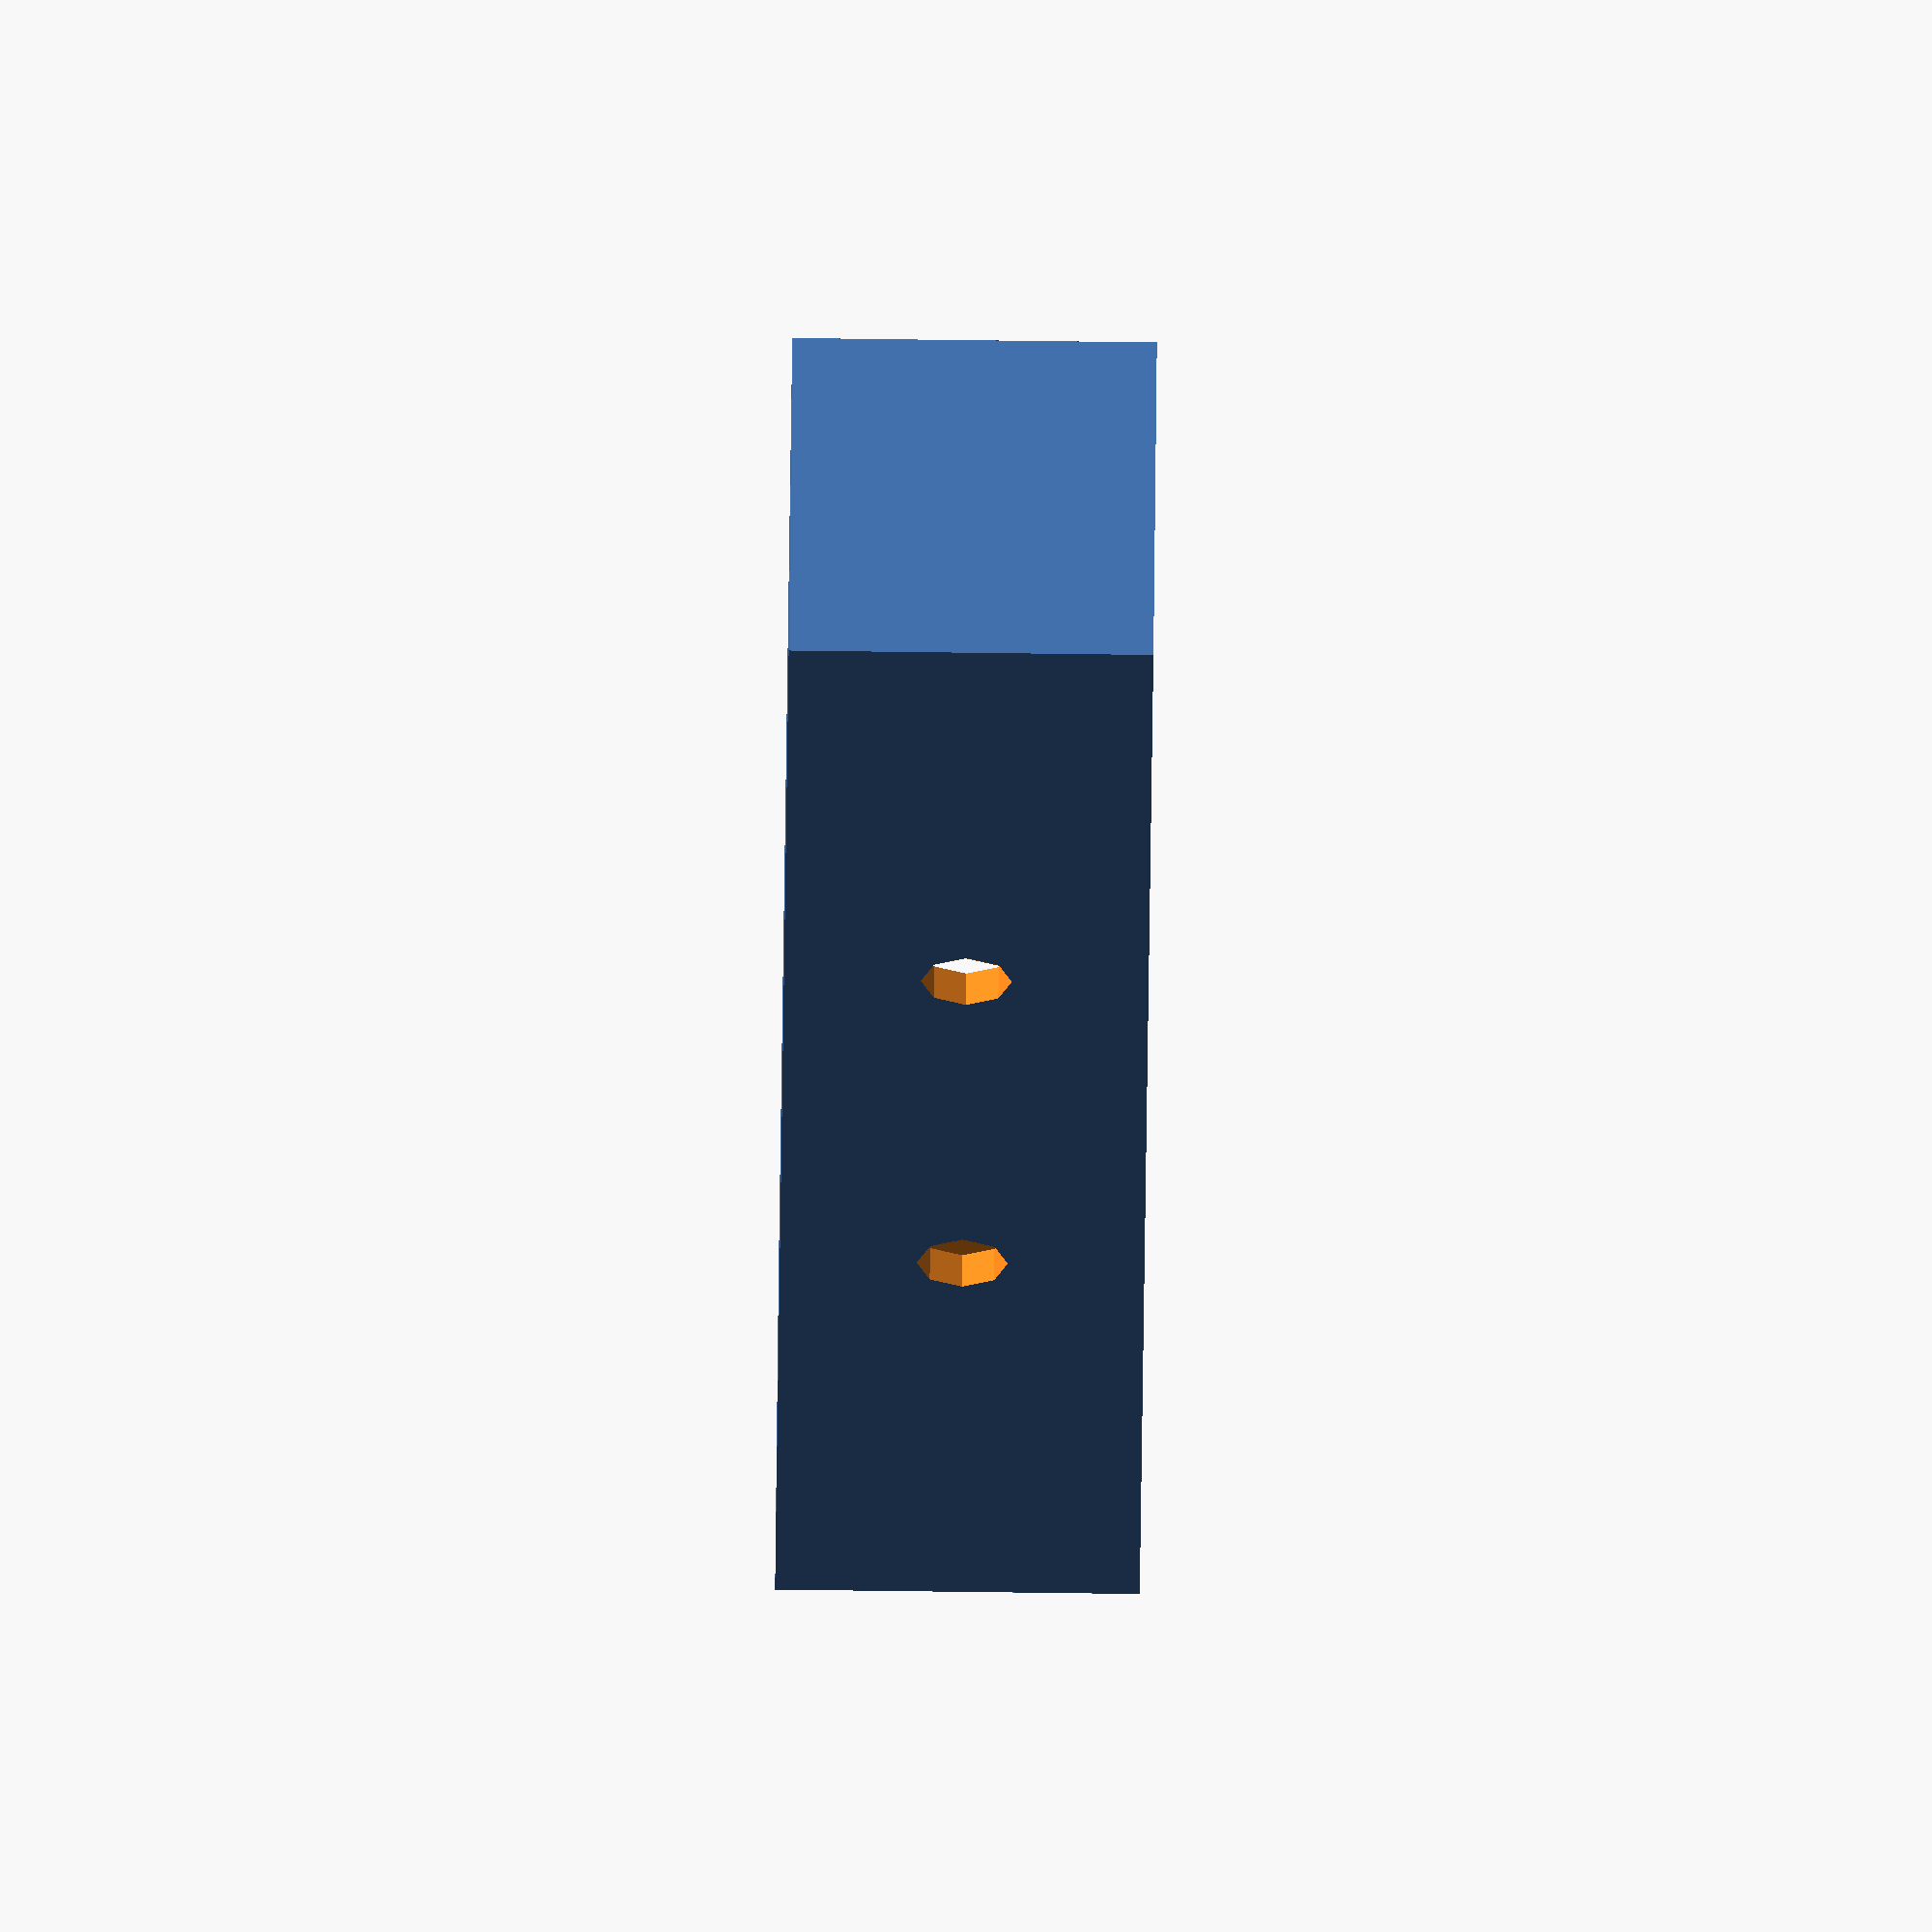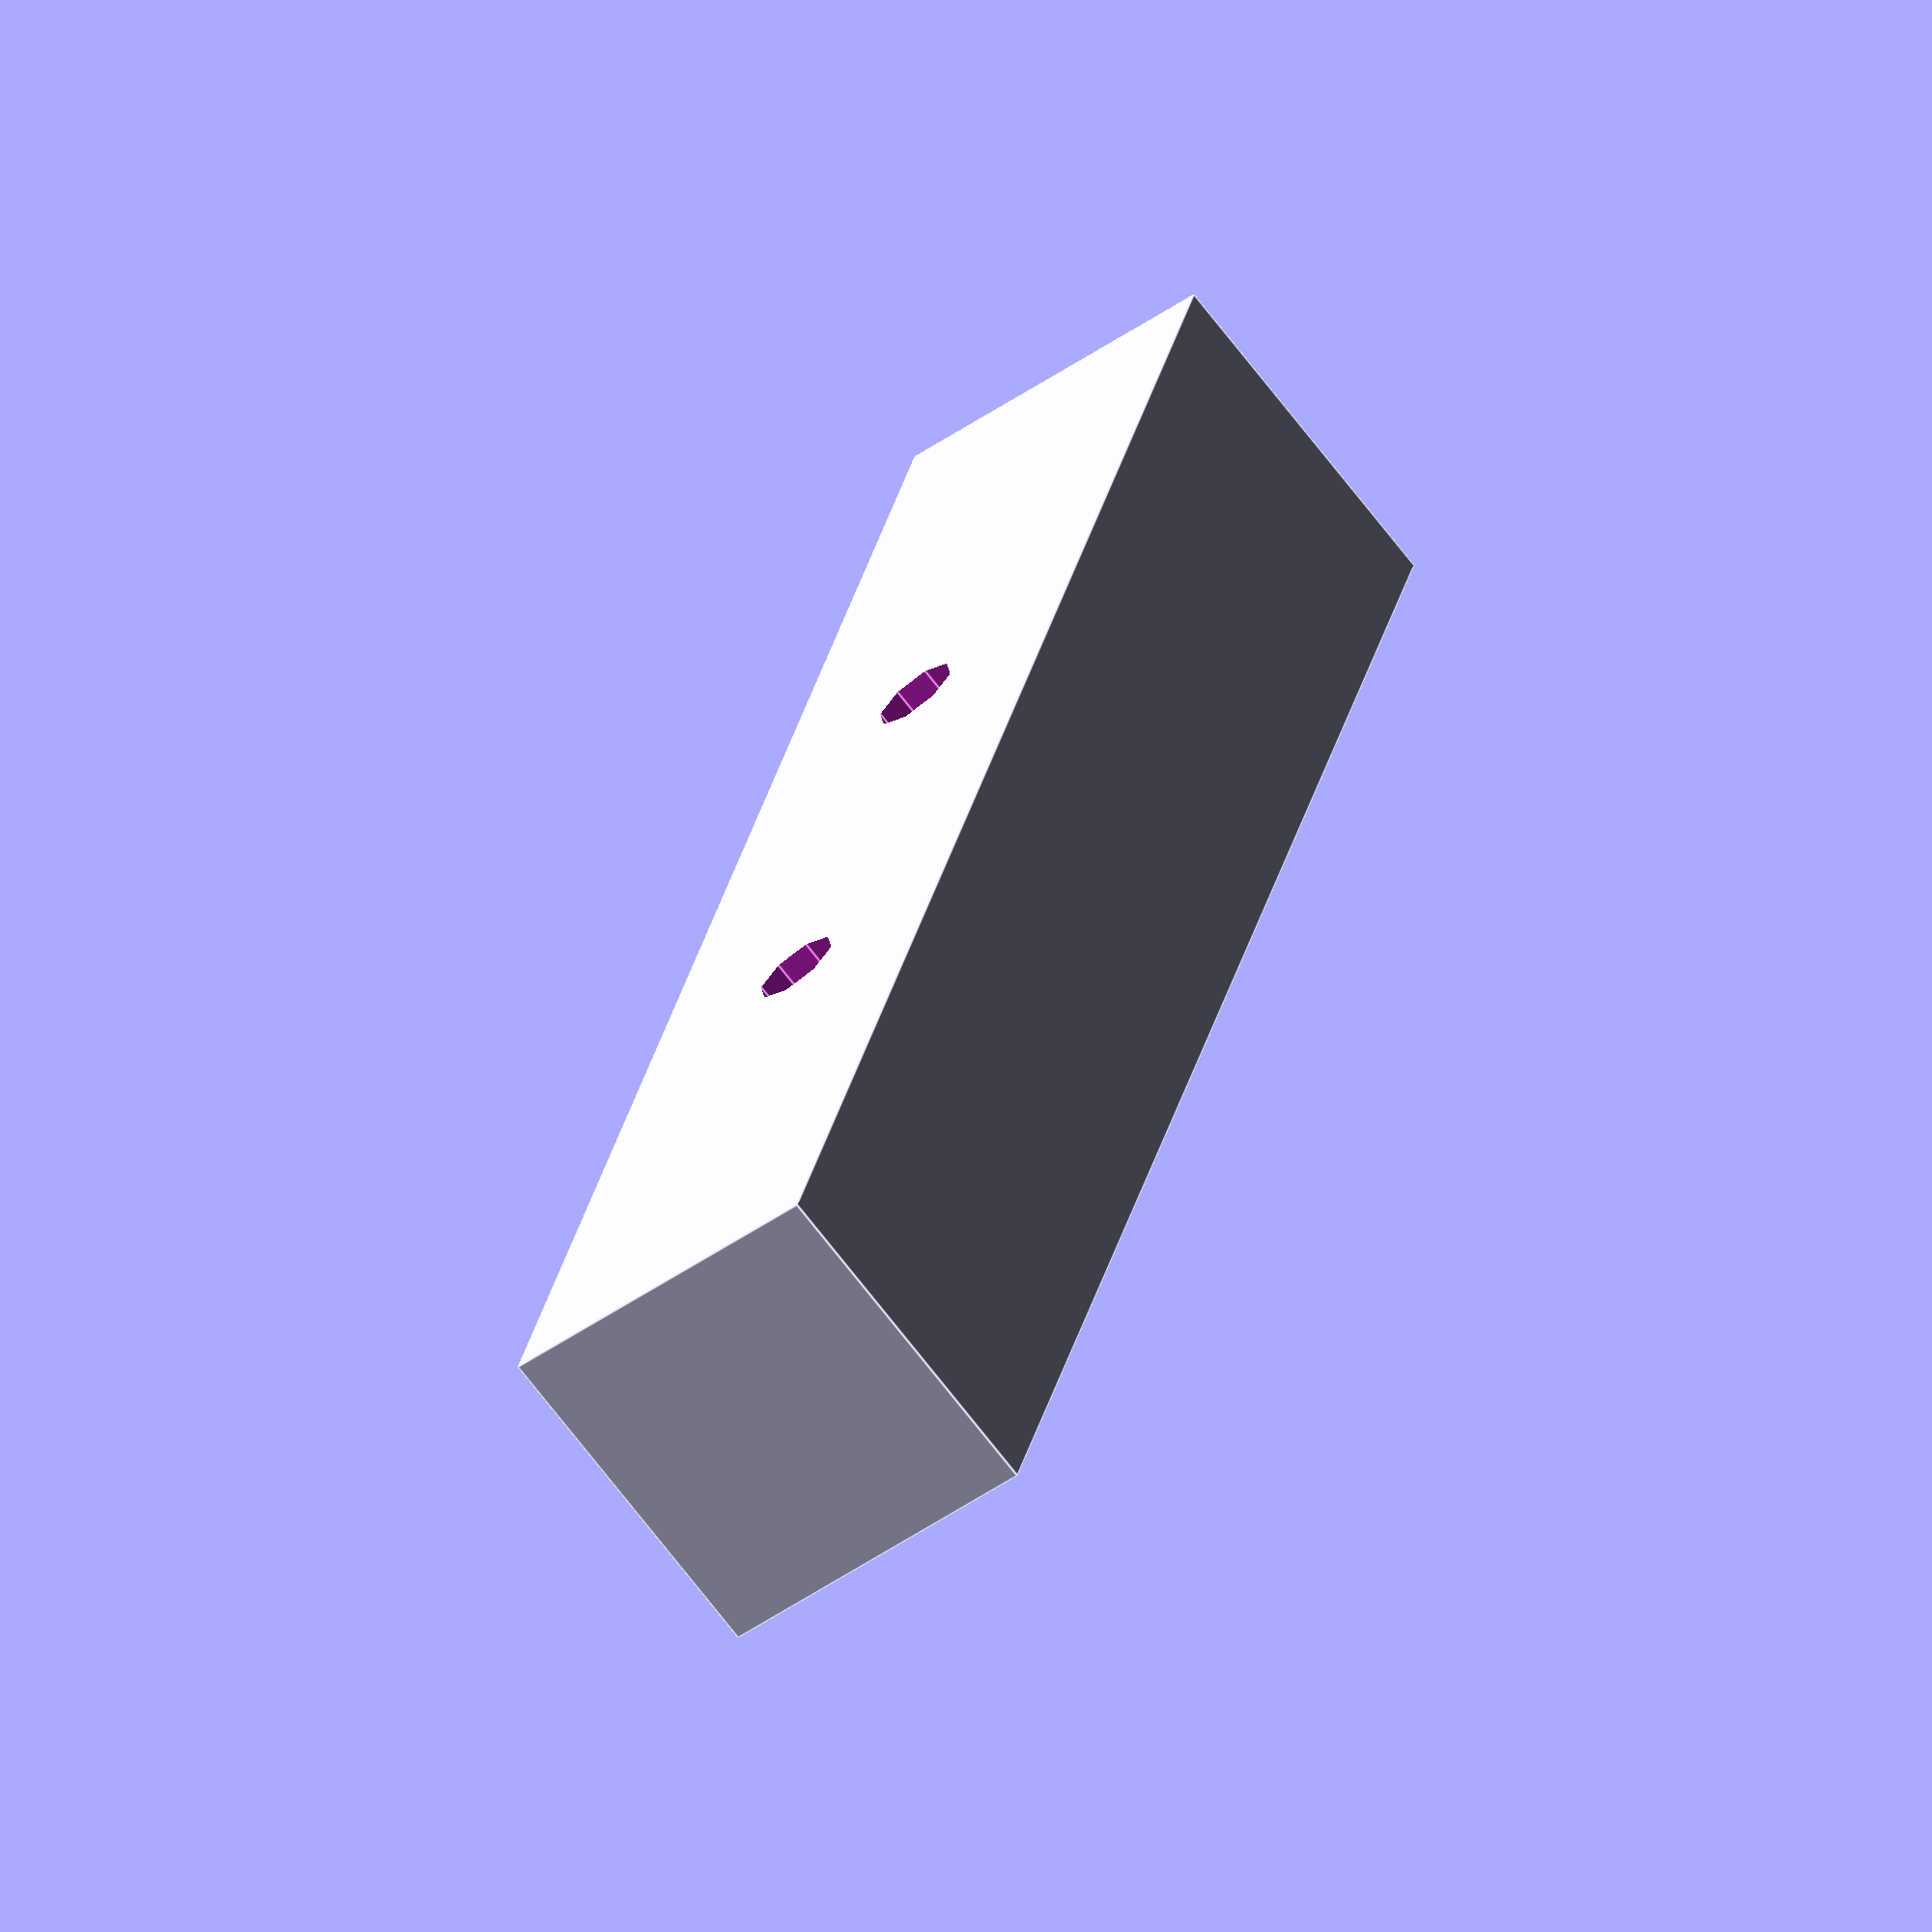
<openscad>

// Parameters for the rectangular hollow component
length = 100; // Length of the prism
width = 20;   // Outer width of the prism
height = 20;  // Outer height of the prism
thickness = 2; // Wall thickness of the hollow prism
hole_diameter = 5; // Diameter of the circular holes
hole_spacing = 30; // Spacing between the holes along the length

module rectangular_hollow_component() {
    // Outer rectangular prism
    difference() {
        cube([length, width, height], center = true);
        
        // Inner hollow space
        translate([0, 0, 0])
            cube([length - 2 * thickness, width - 2 * thickness, height - 2 * thickness], center = true);
        
        // Circular holes on one face
        for (i = [-1, 1]) {
            translate([i * hole_spacing / 2, width / 2, 0])
                rotate([90, 0, 0])
                    cylinder(r = hole_diameter / 2, h = width + 1, center = true);
        }
        
        // Circular holes on the opposite face
        for (i = [-1, 1]) {
            translate([i * hole_spacing / 2, -width / 2, 0])
                rotate([90, 0, 0])
                    cylinder(r = hole_diameter / 2, h = width + 1, center = true);
        }
    }
}

// Render the rectangular hollow component
rectangular_hollow_component();


</openscad>
<views>
elev=262.8 azim=231.8 roll=90.7 proj=o view=wireframe
elev=223.8 azim=289.8 roll=230.0 proj=o view=edges
</views>
